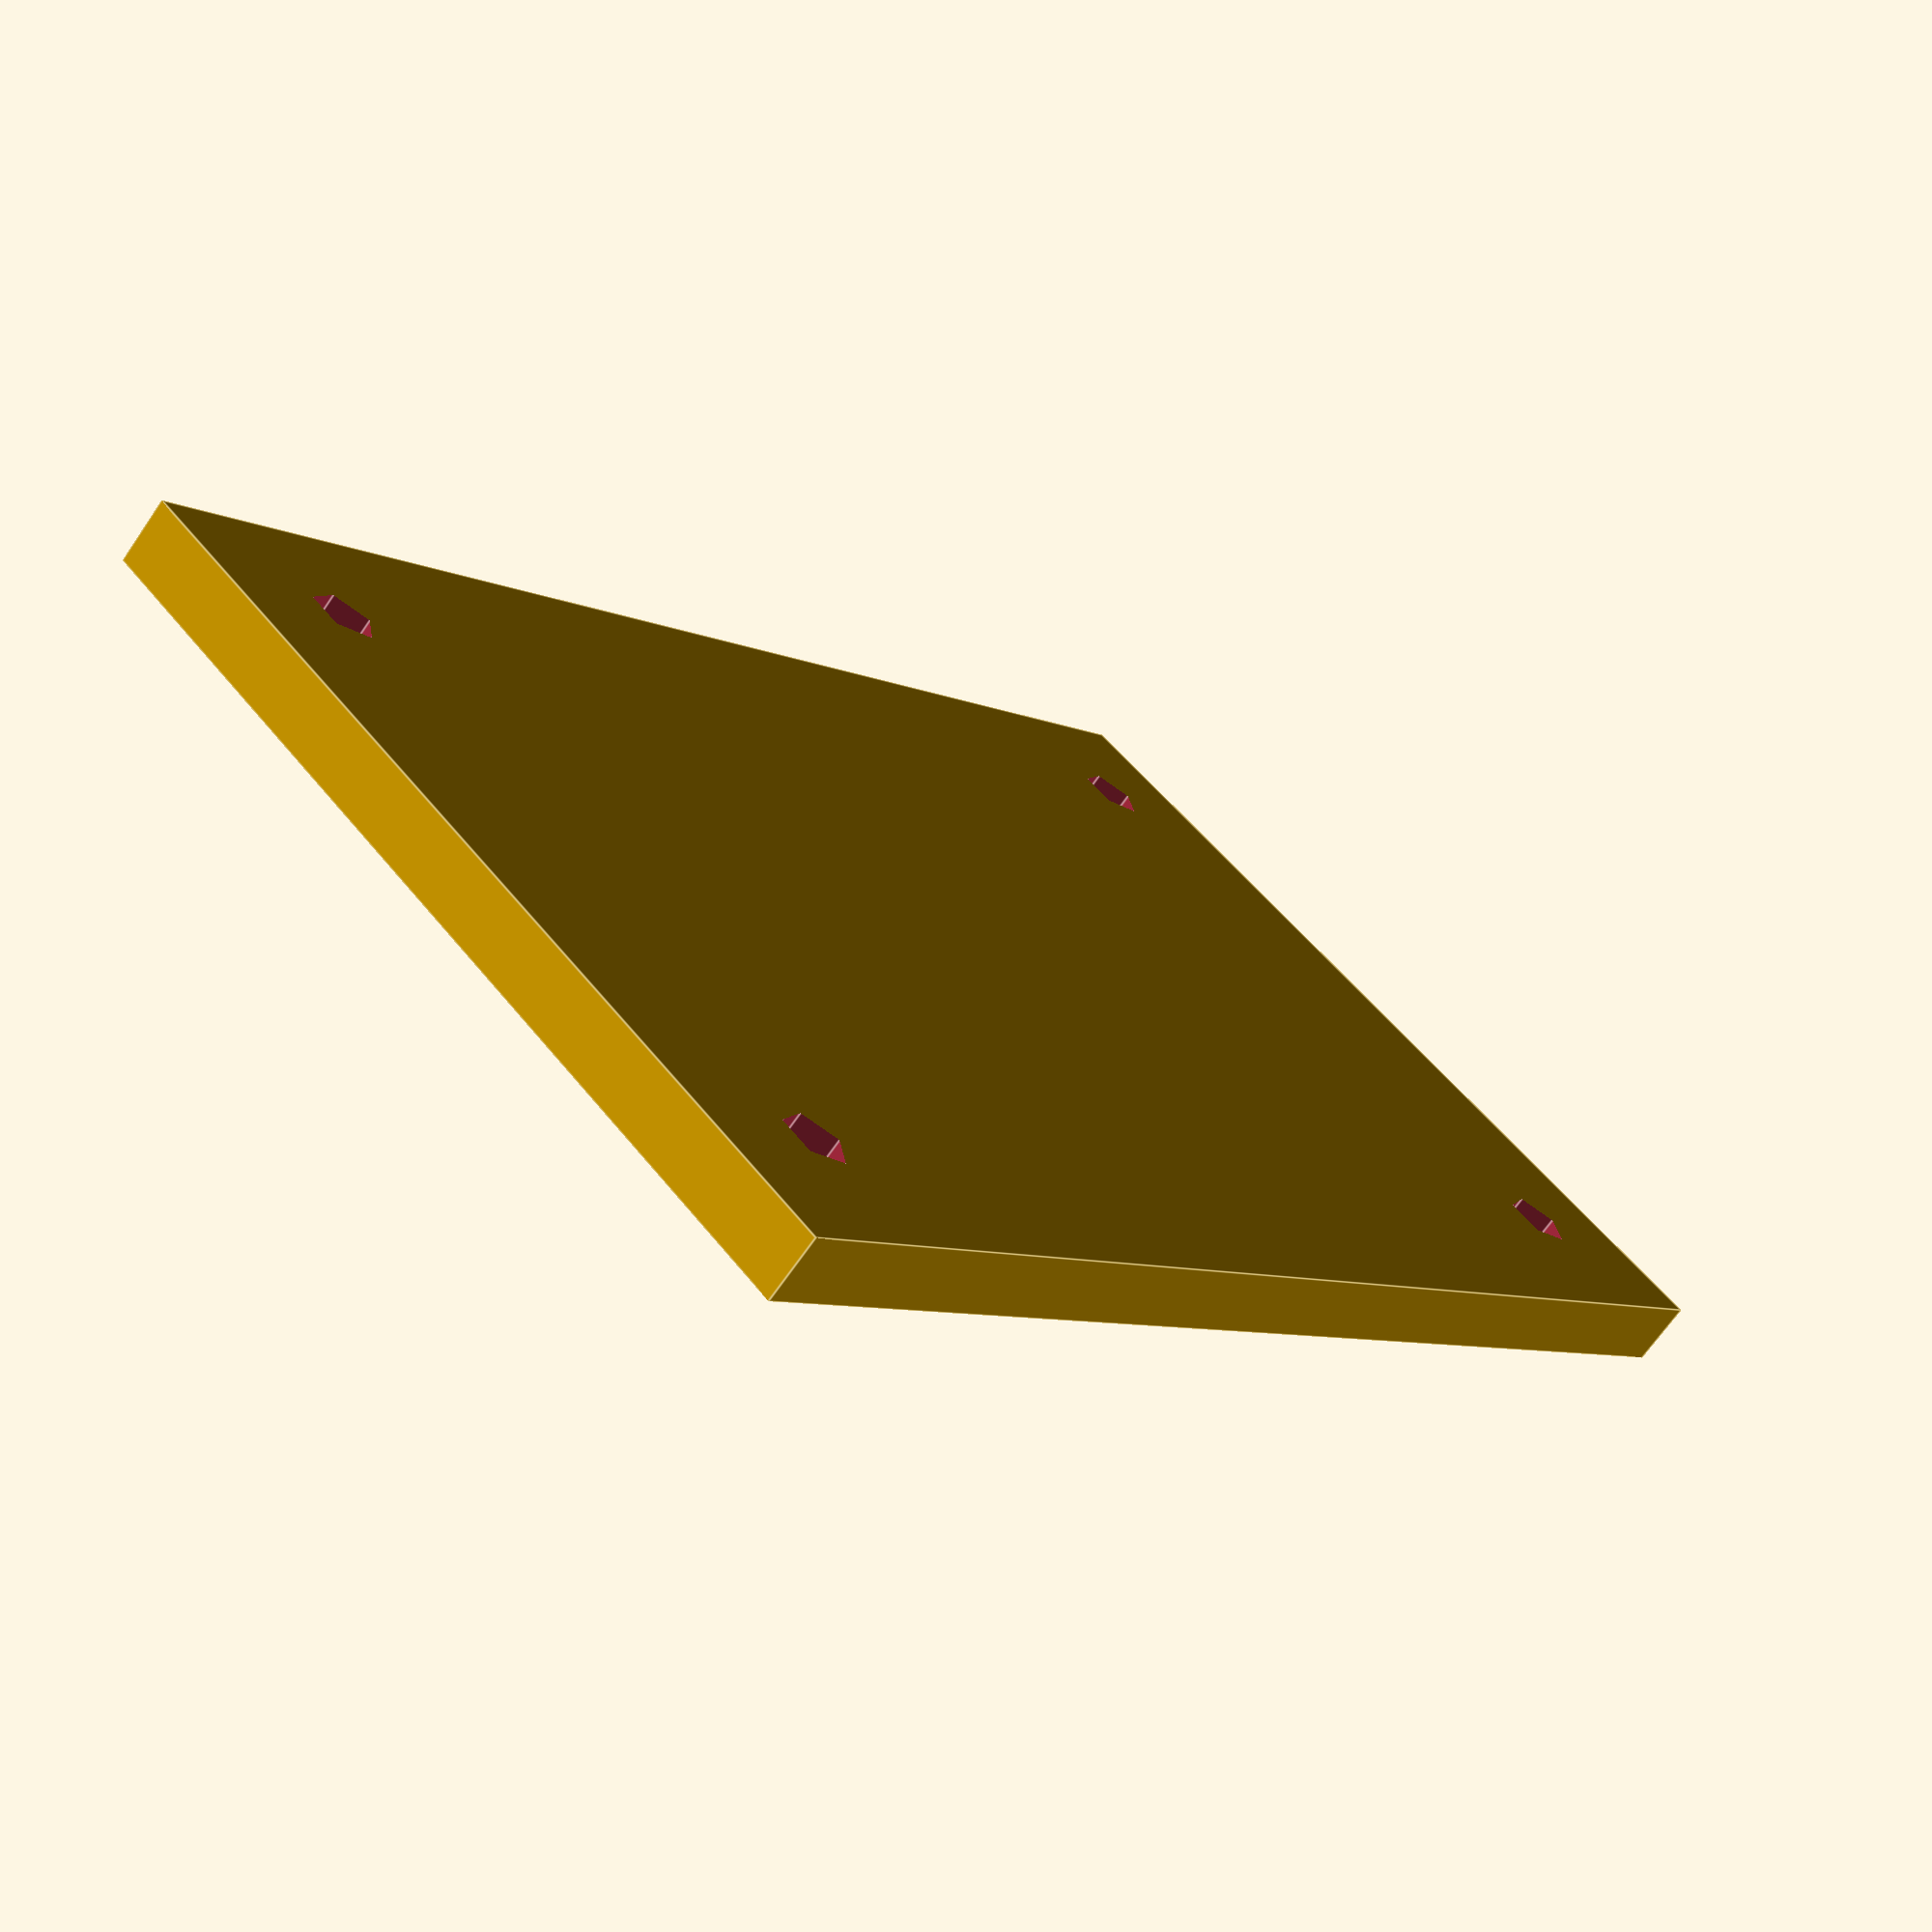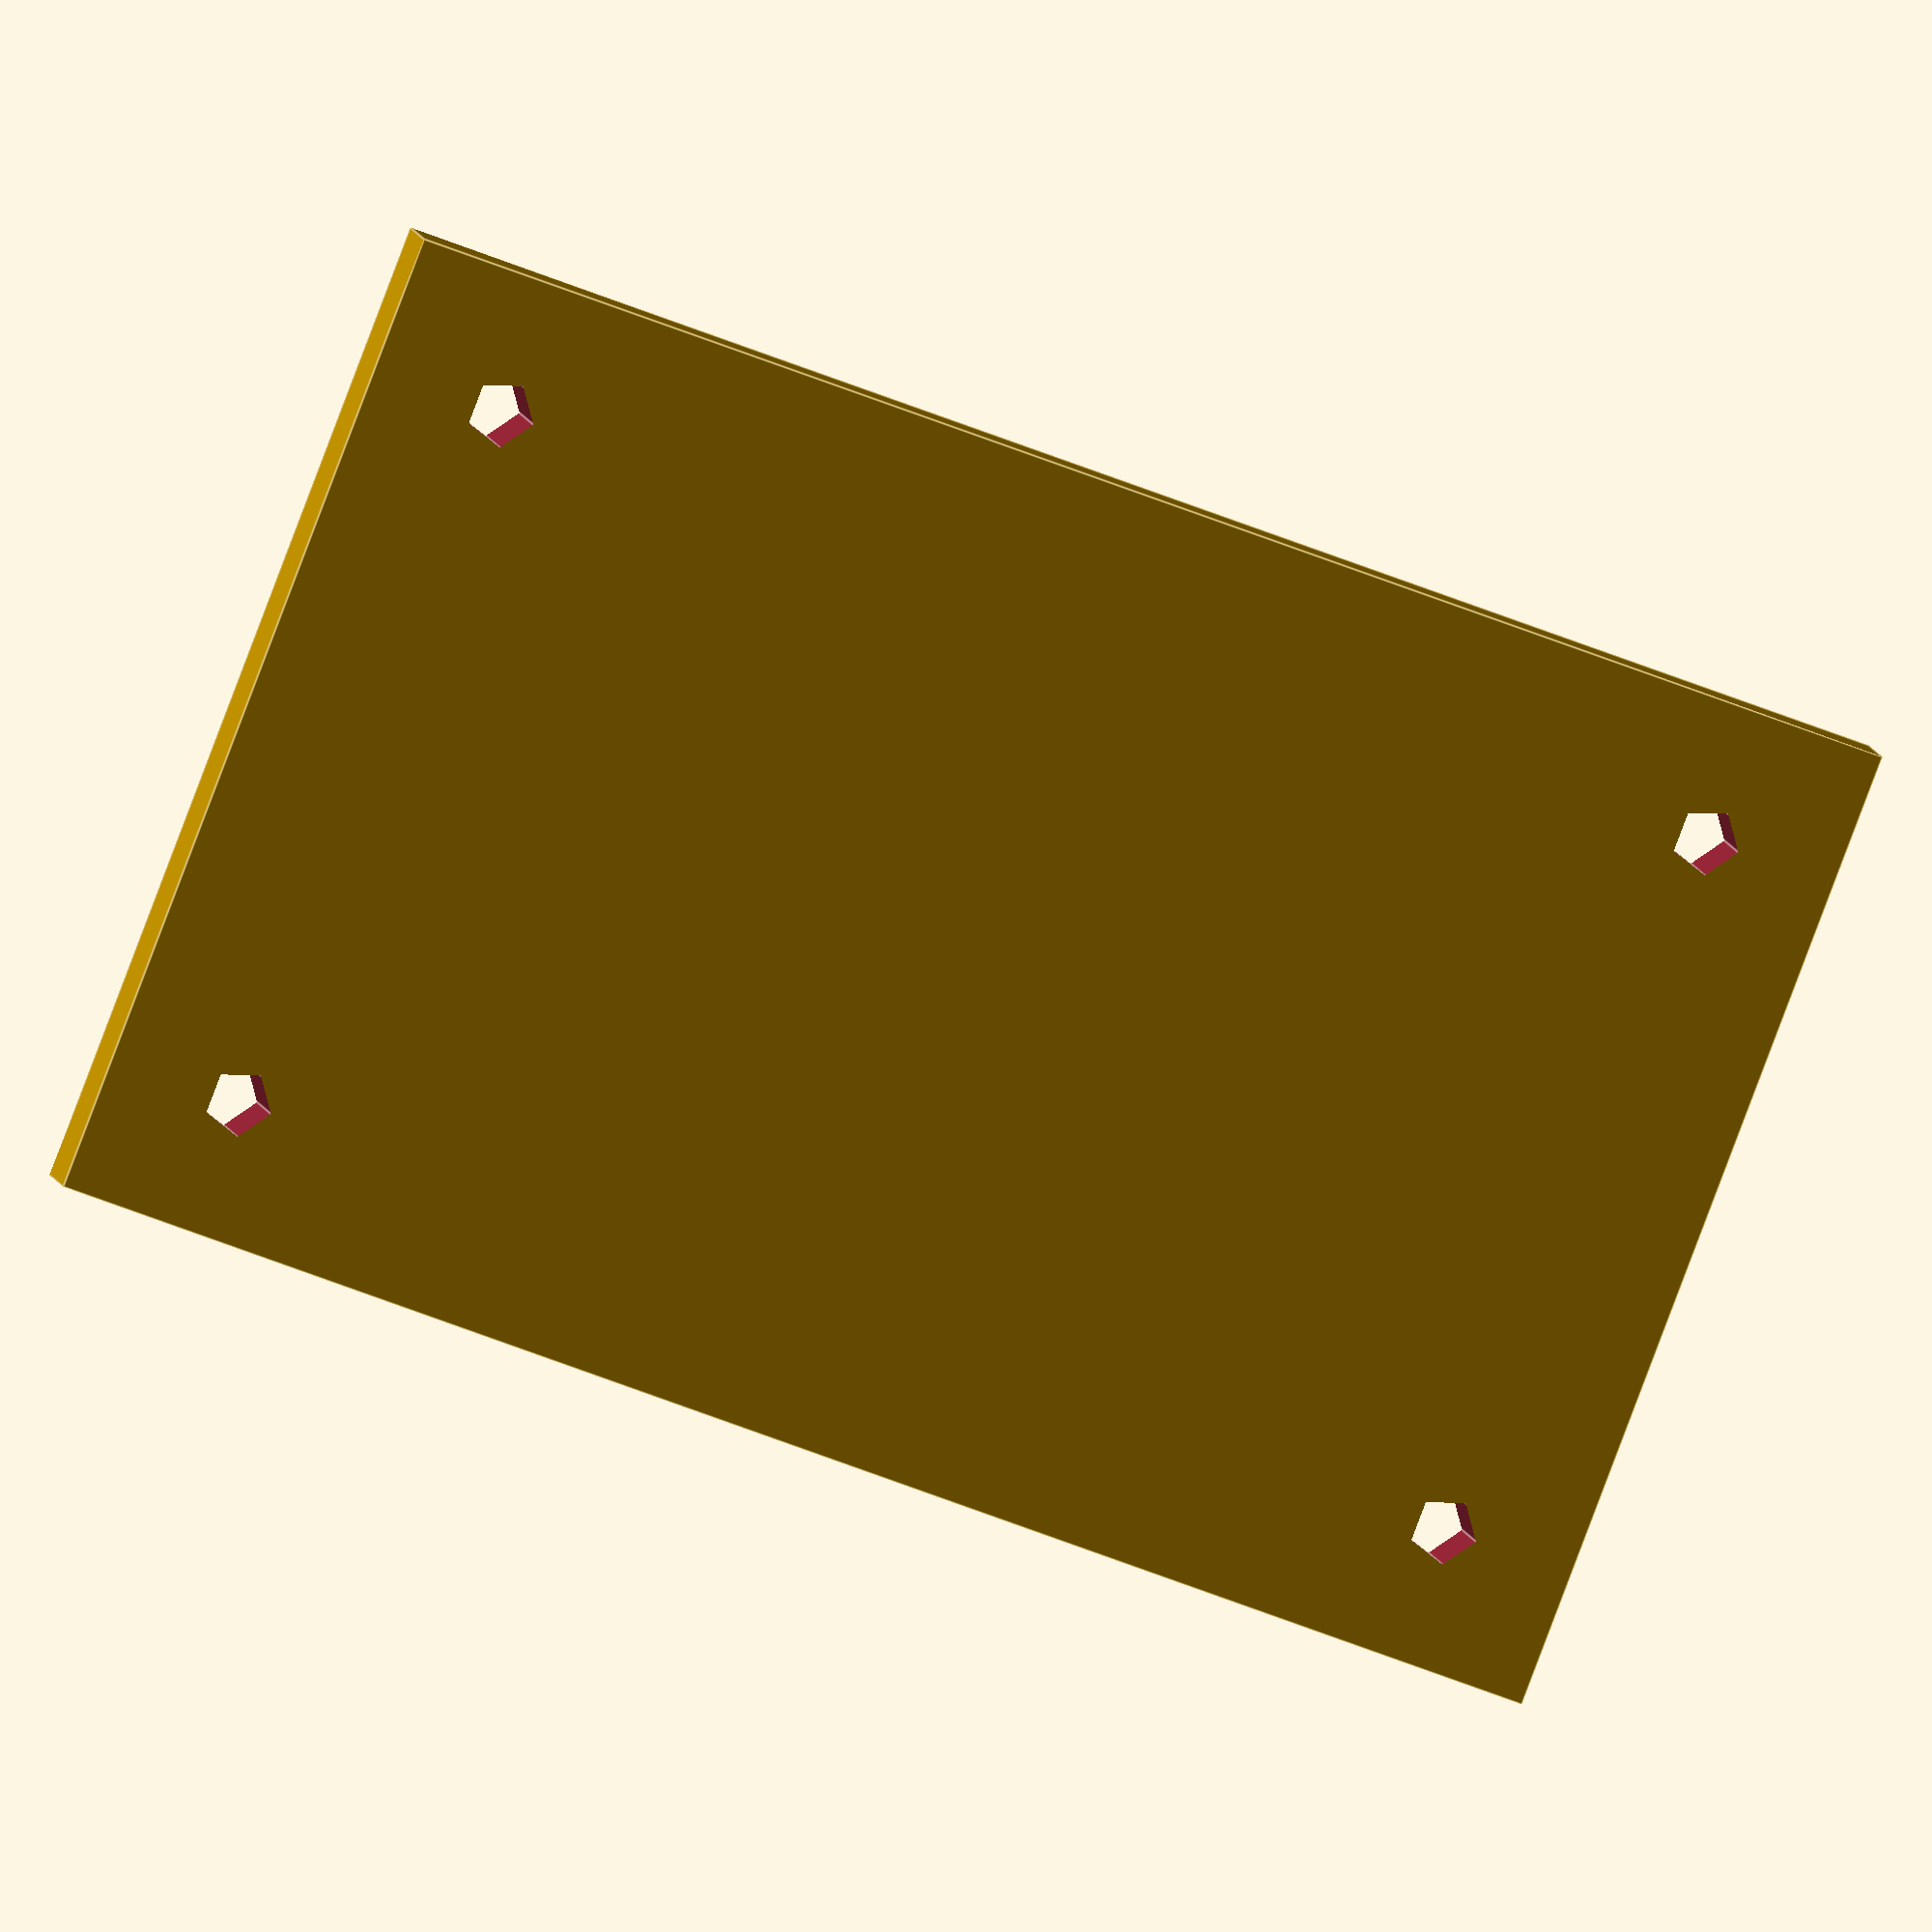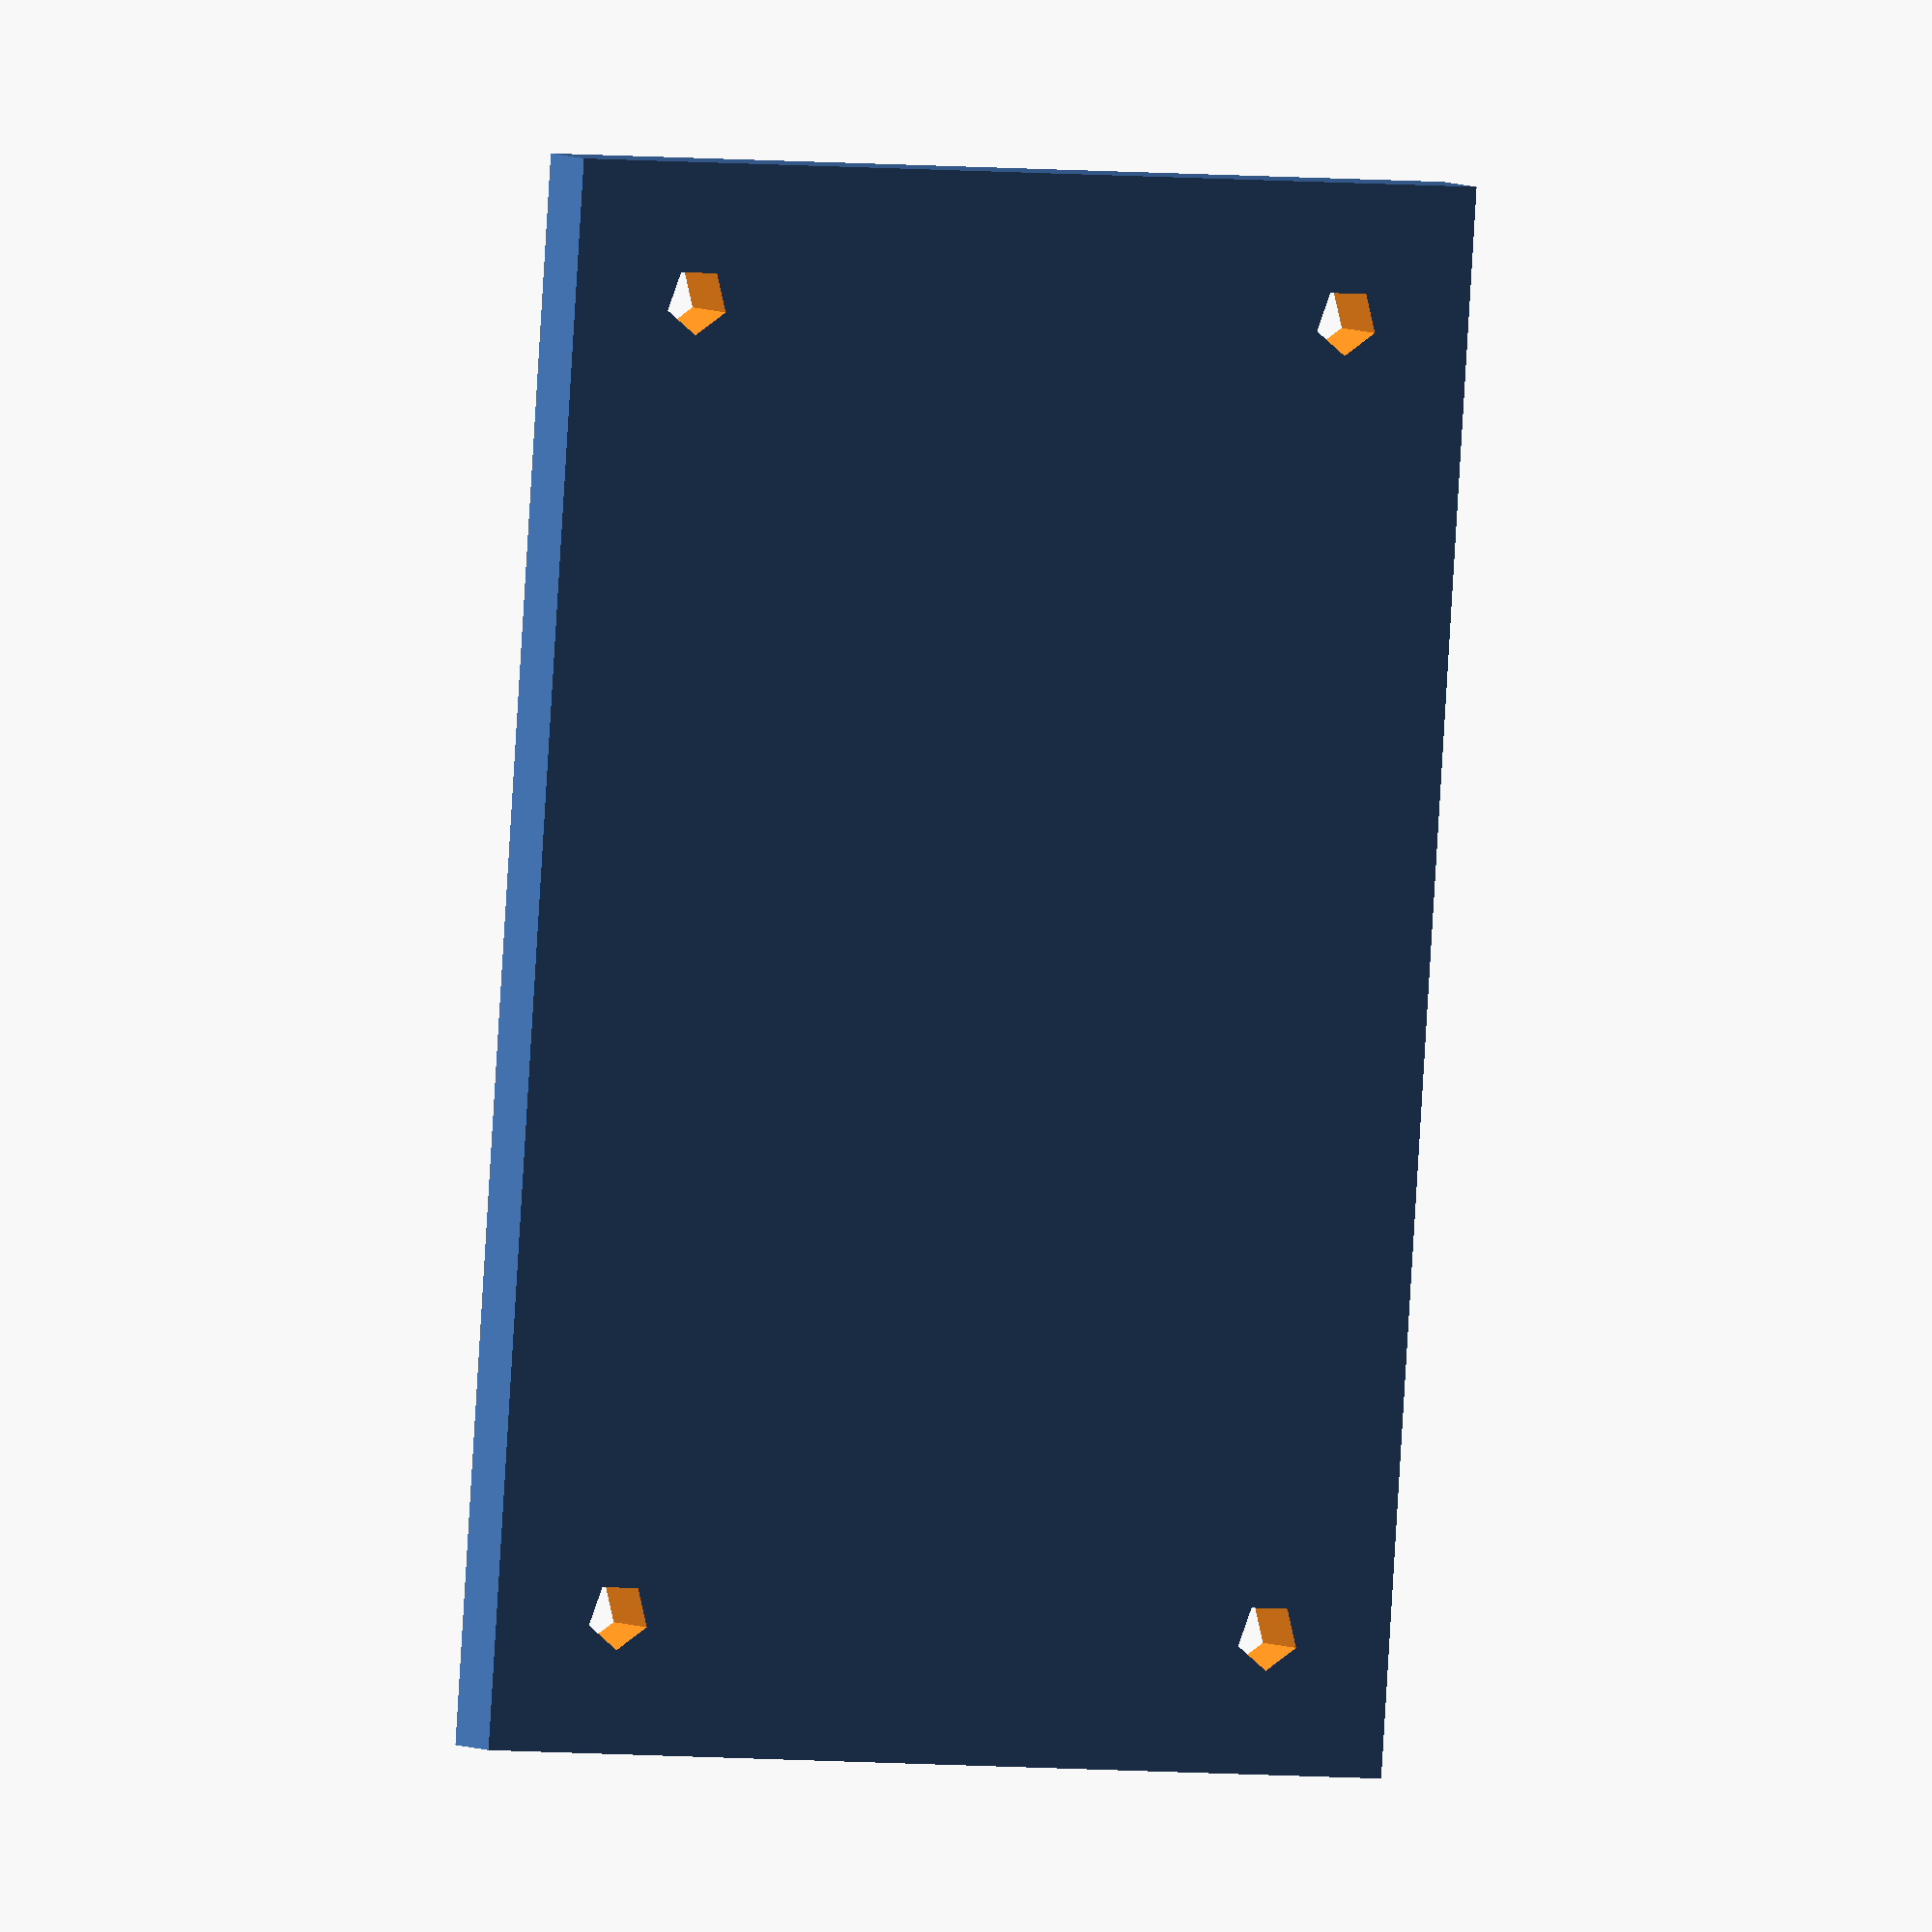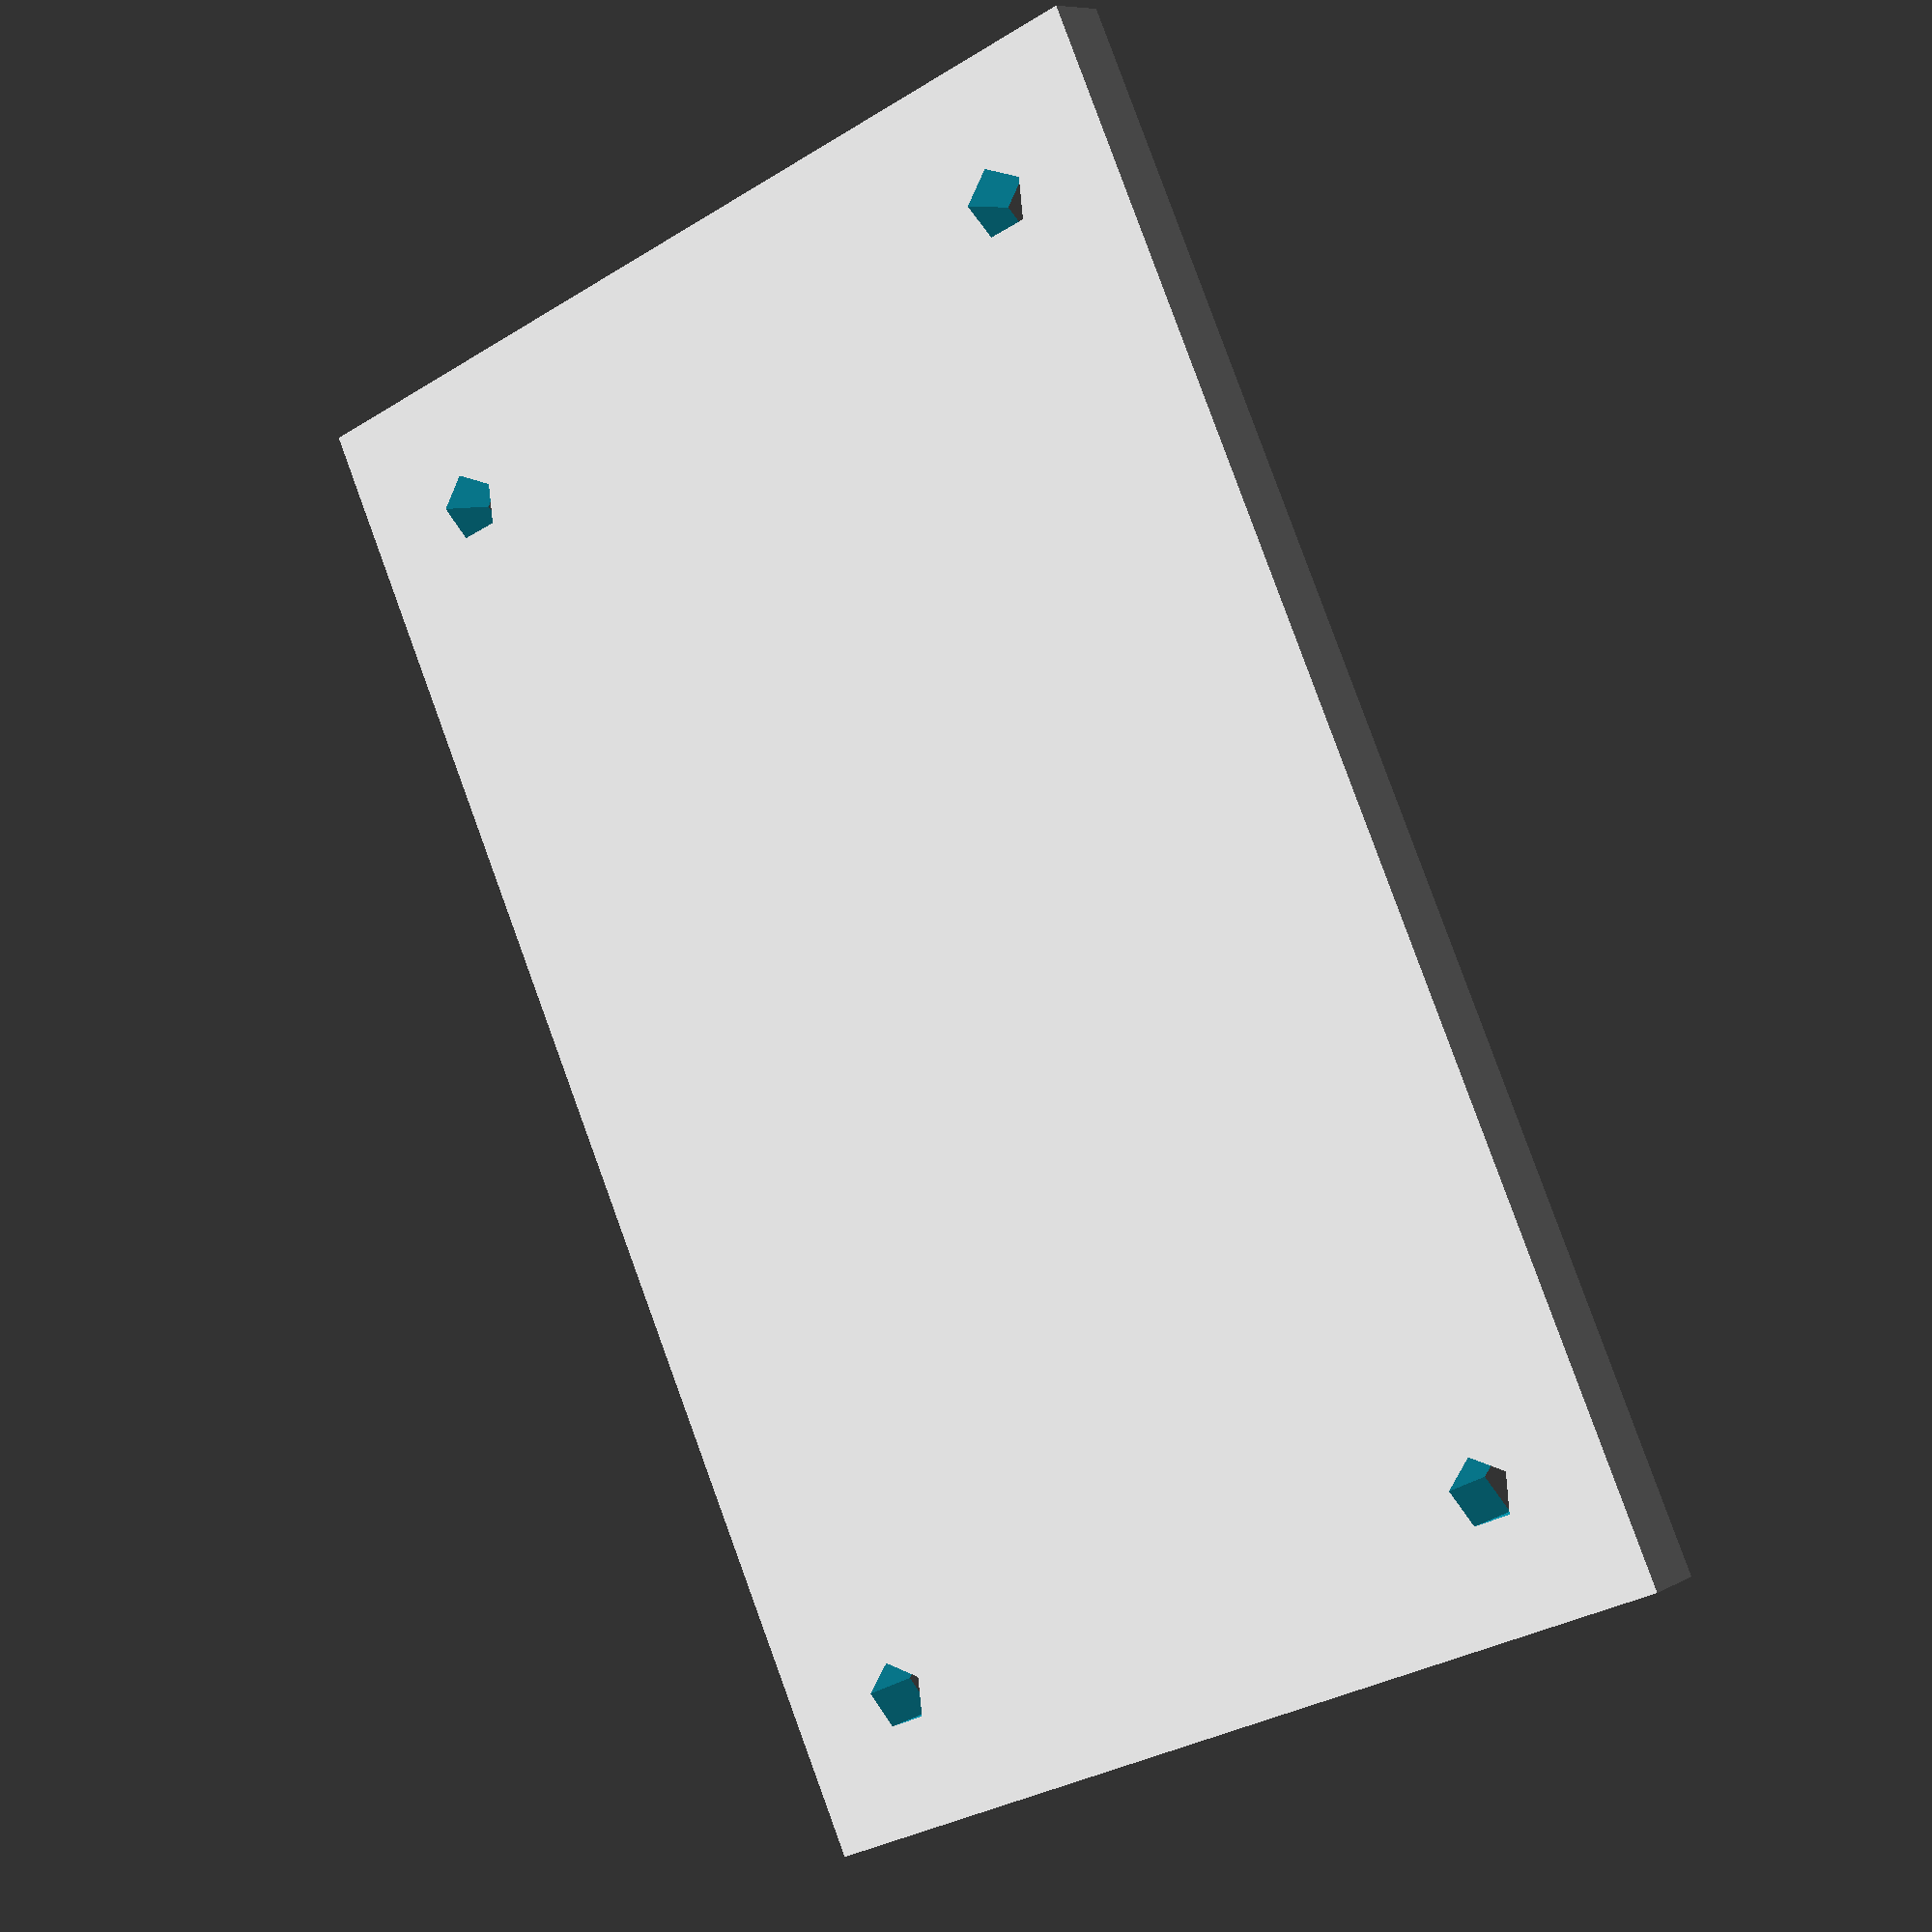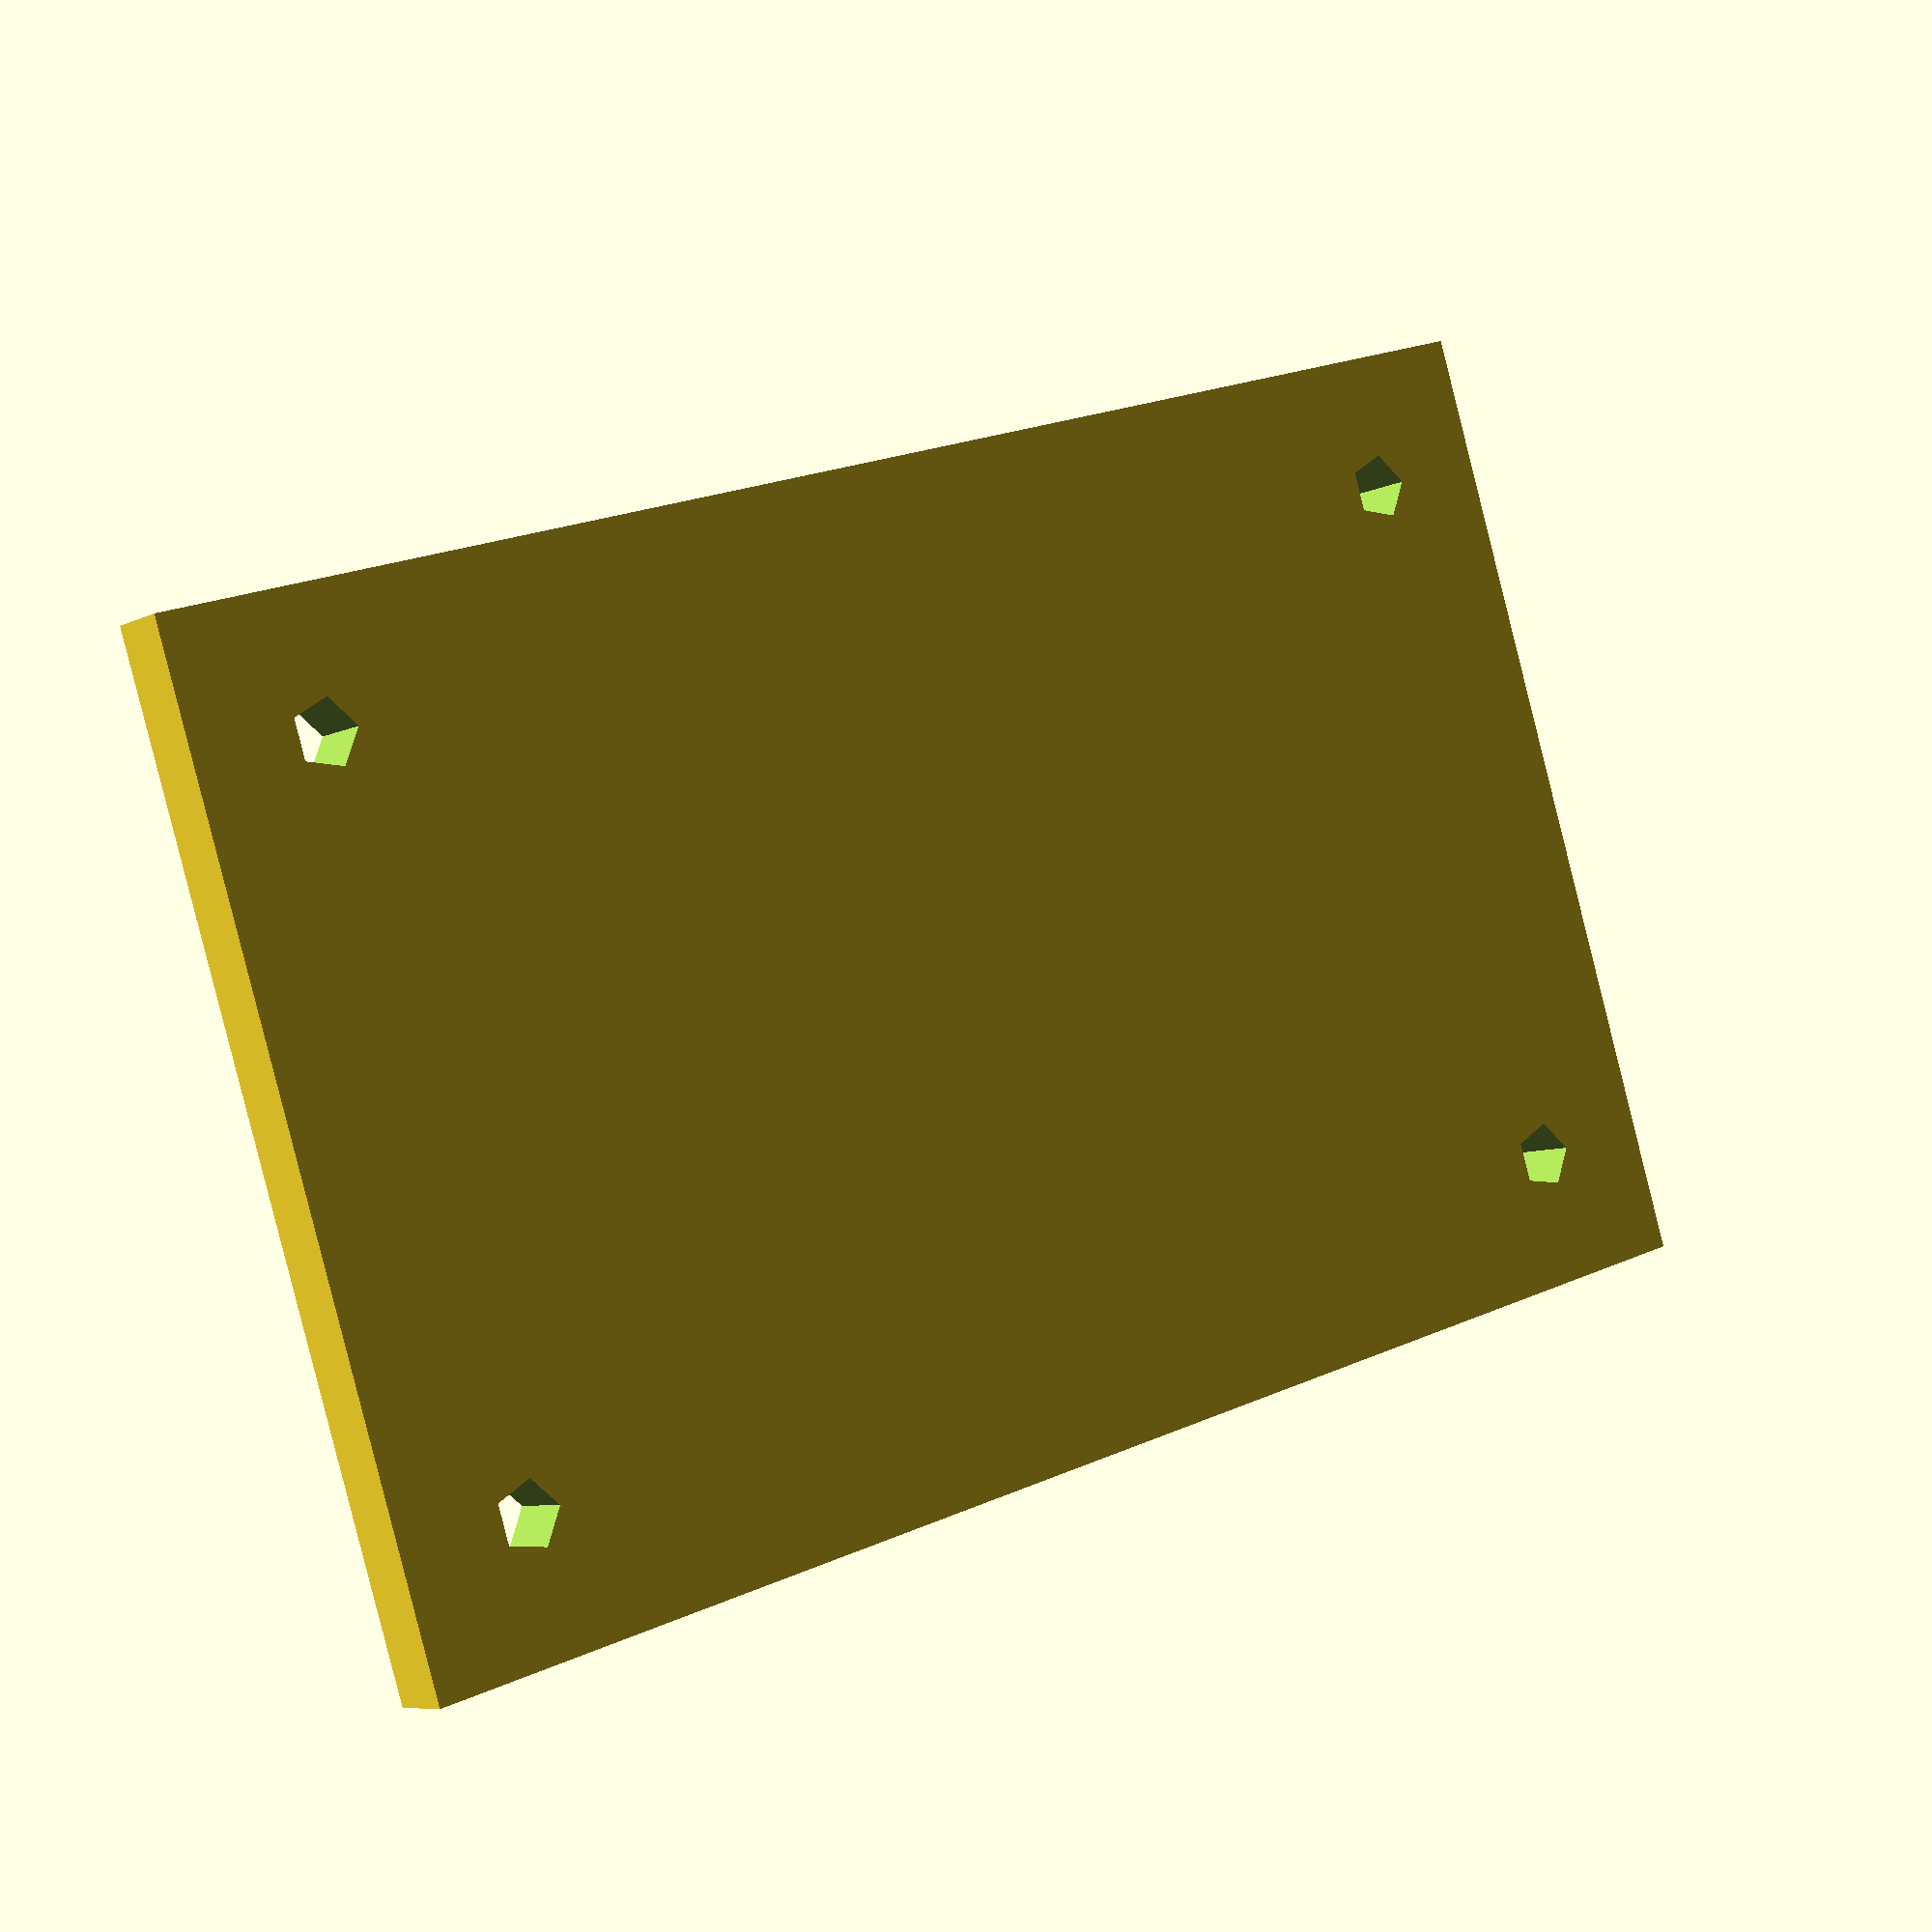
<openscad>
// Arduino Nano 33 BLE Sense Enclosure
// Units: mm
// Designed for FDM 3D printing (PLA, PETG, ABS)

// Base module (bottom part)
module base() {
    difference() {
        union() {
            // Outer shell of the base
            cube([69, 44, 22]);
            
            // Add screw posts at corners (~6 mm from edges)
            translate([6, 6, 2]) cylinder(h=20, r=4);
            translate([6, 38, 2]) cylinder(h=20, r=4);
            translate([63, 6, 2]) cylinder(h=20, r=4);
            translate([63, 38, 2]) cylinder(h=20, r=4);
            
            // Add Arduino mounting standoffs
            // Positioned to match Arduino Nano 33 BLE Sense holes (38.1 mm apart)
            translate([15.45, 12, 2]) cylinder(h=2, r=2.5);
            translate([53.55, 12, 2]) cylinder(h=2, r=2.5);
        }
        
        // Subtract internal cavity (65 x 40 x 20 mm)
        translate([2, 2, 2]) cube([65, 40, 20]);
        
        // Subtract M3 screw holes from screw posts (Ø 3 mm)
        translate([6, 6, 2]) cylinder(h=20, r=1.5);
        translate([6, 38, 2]) cylinder(h=20, r=1.5);
        translate([63, 6, 2]) cylinder(h=20, r=1.5);
        translate([63, 38, 2]) cylinder(h=20, r=1.5);
        
        // Subtract M2 screw holes from standoffs (Ø 2.2 mm)
        translate([15.45, 12, 2]) cylinder(h=2, r=1.1);
        translate([53.55, 12, 2]) cylinder(h=2, r=1.1);
        
        // Subtract gasket groove (1.5 mm deep, along top edge)
        translate([0, 0, 20.5]) linear_extrude(1.5) difference() {
            square([69, 44]);
            translate([2, 2]) square([65, 40]);
        }
    }
}

// Lid module (top cover)
module lid() {
    difference() {
        // Flat lid (69 x 44 x 3 mm)
        cube([69, 44, 3]);
        
        // Subtract M3 screw holes (Ø 3 mm, aligned with screw posts)
        translate([6, 6, -1]) cylinder(h=5, r=1.5);
        translate([6, 38, -1]) cylinder(h=5, r=1.5);
        translate([63, 6, -1]) cylinder(h=5, r=1.5);
        translate([63, 38, -1]) cylinder(h=5, r=1.5);
    }
}

// Render the parts (uncomment one at a time for printing)
//base();
translate([80, 0, 0]) lid(); // Optional: view lid beside base

</openscad>
<views>
elev=248.7 azim=47.0 roll=34.6 proj=p view=edges
elev=350.1 azim=158.8 roll=168.5 proj=o view=edges
elev=175.2 azim=266.1 roll=28.5 proj=o view=solid
elev=172.1 azim=114.7 roll=325.1 proj=p view=solid
elev=7.3 azim=342.5 roll=324.5 proj=p view=solid
</views>
